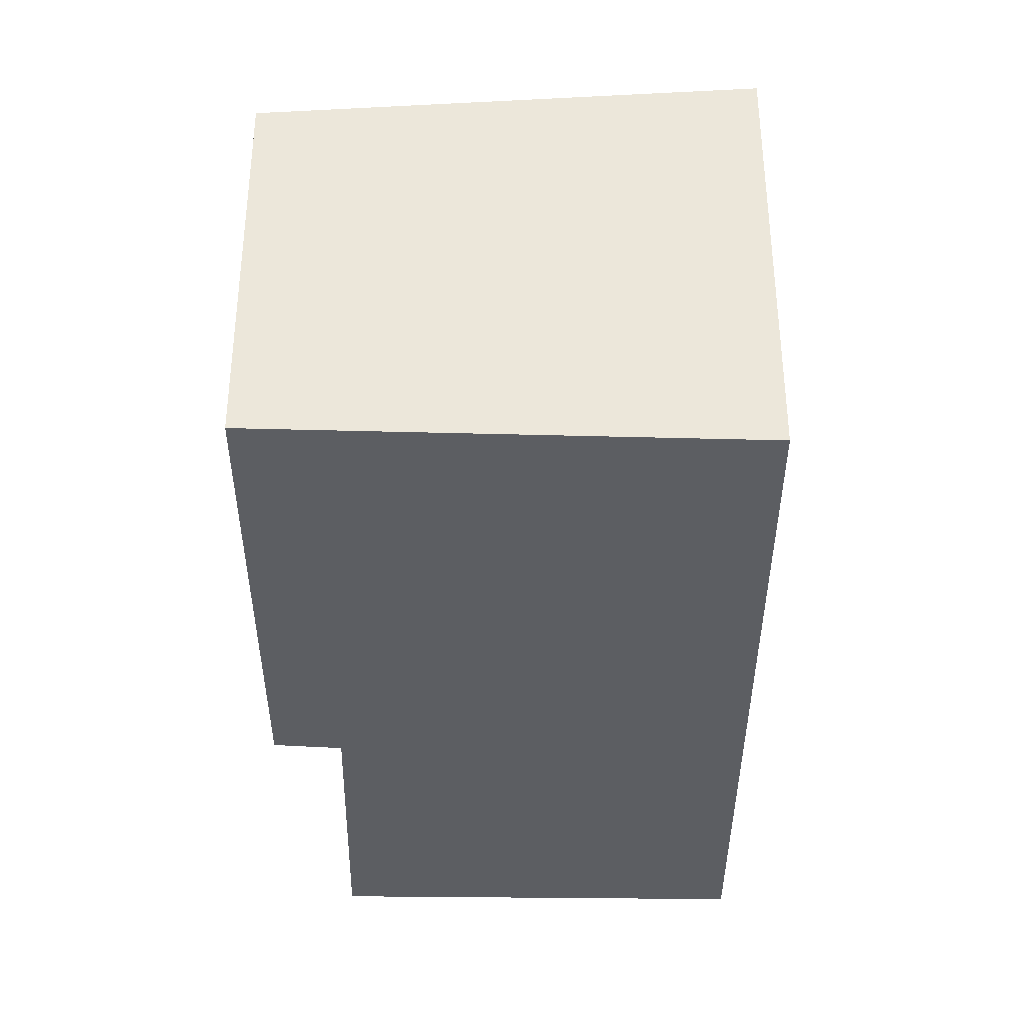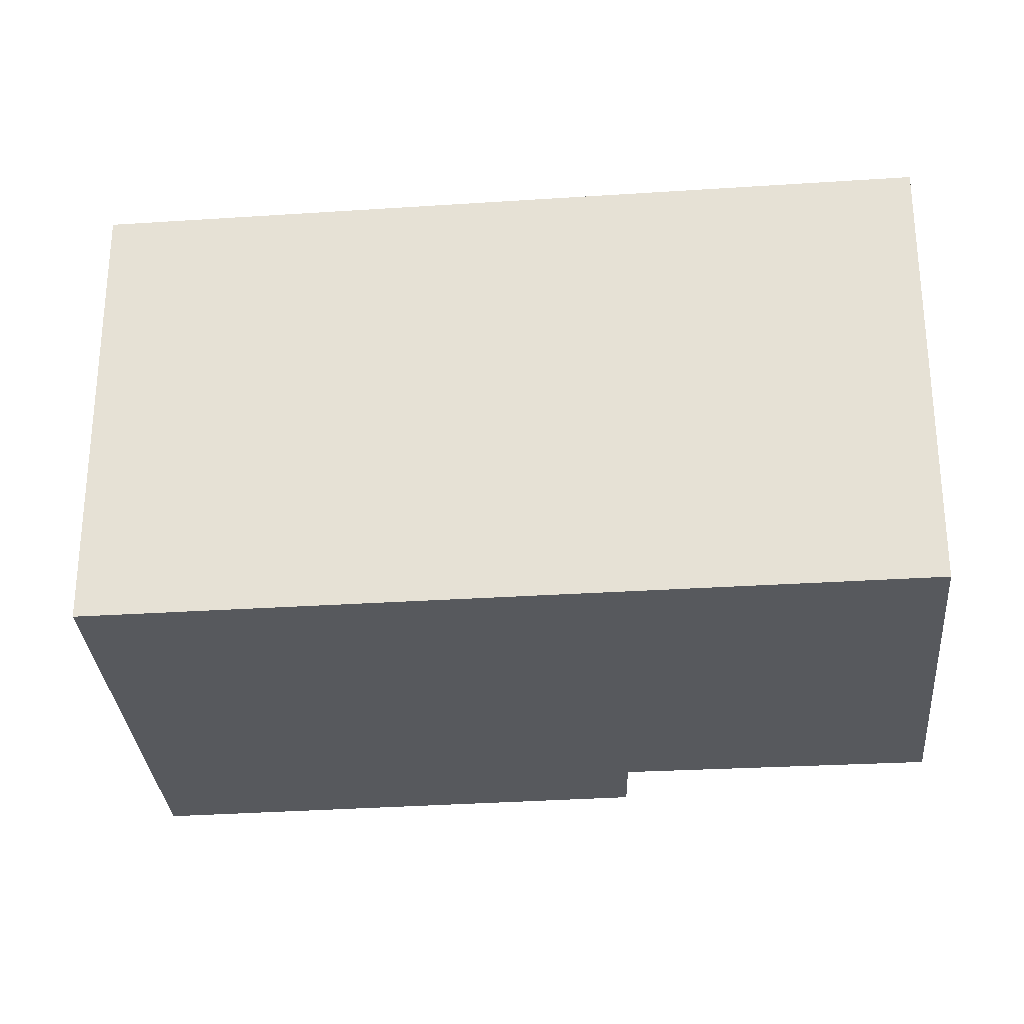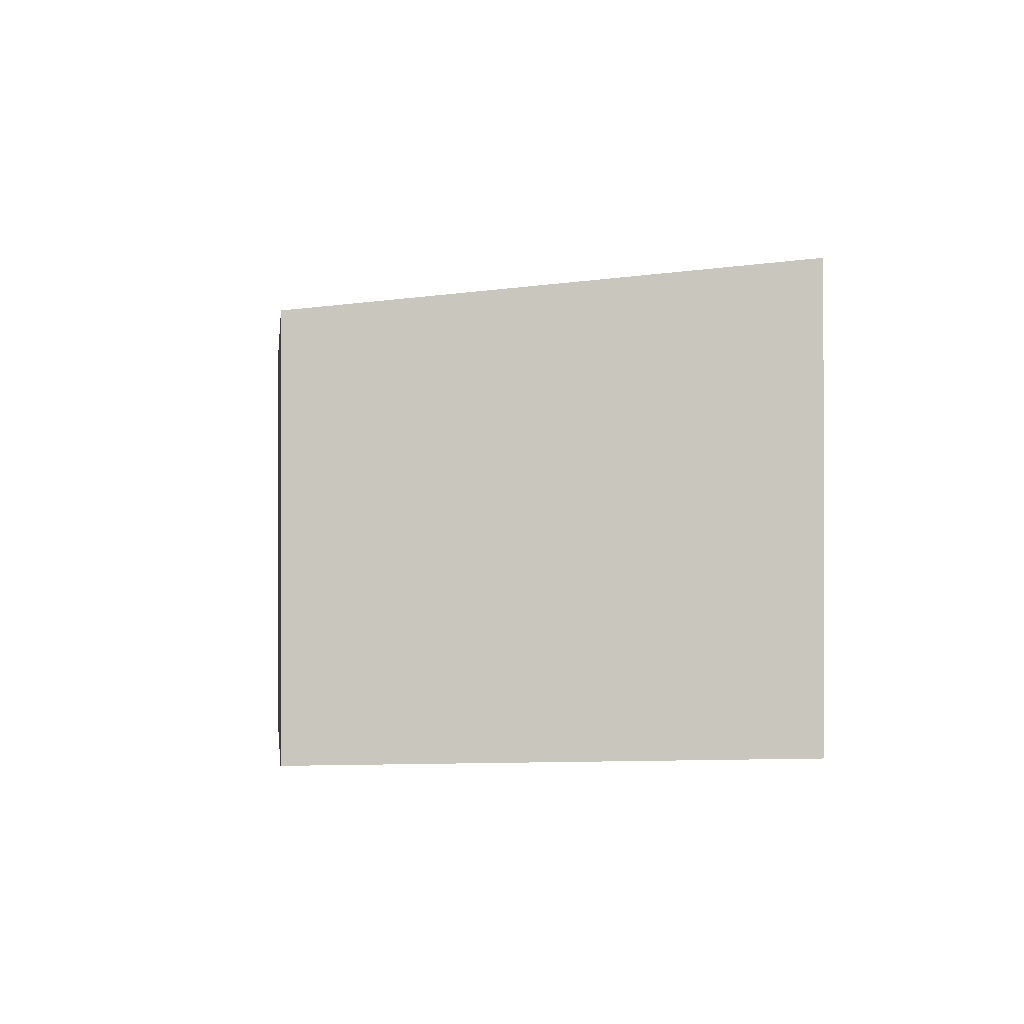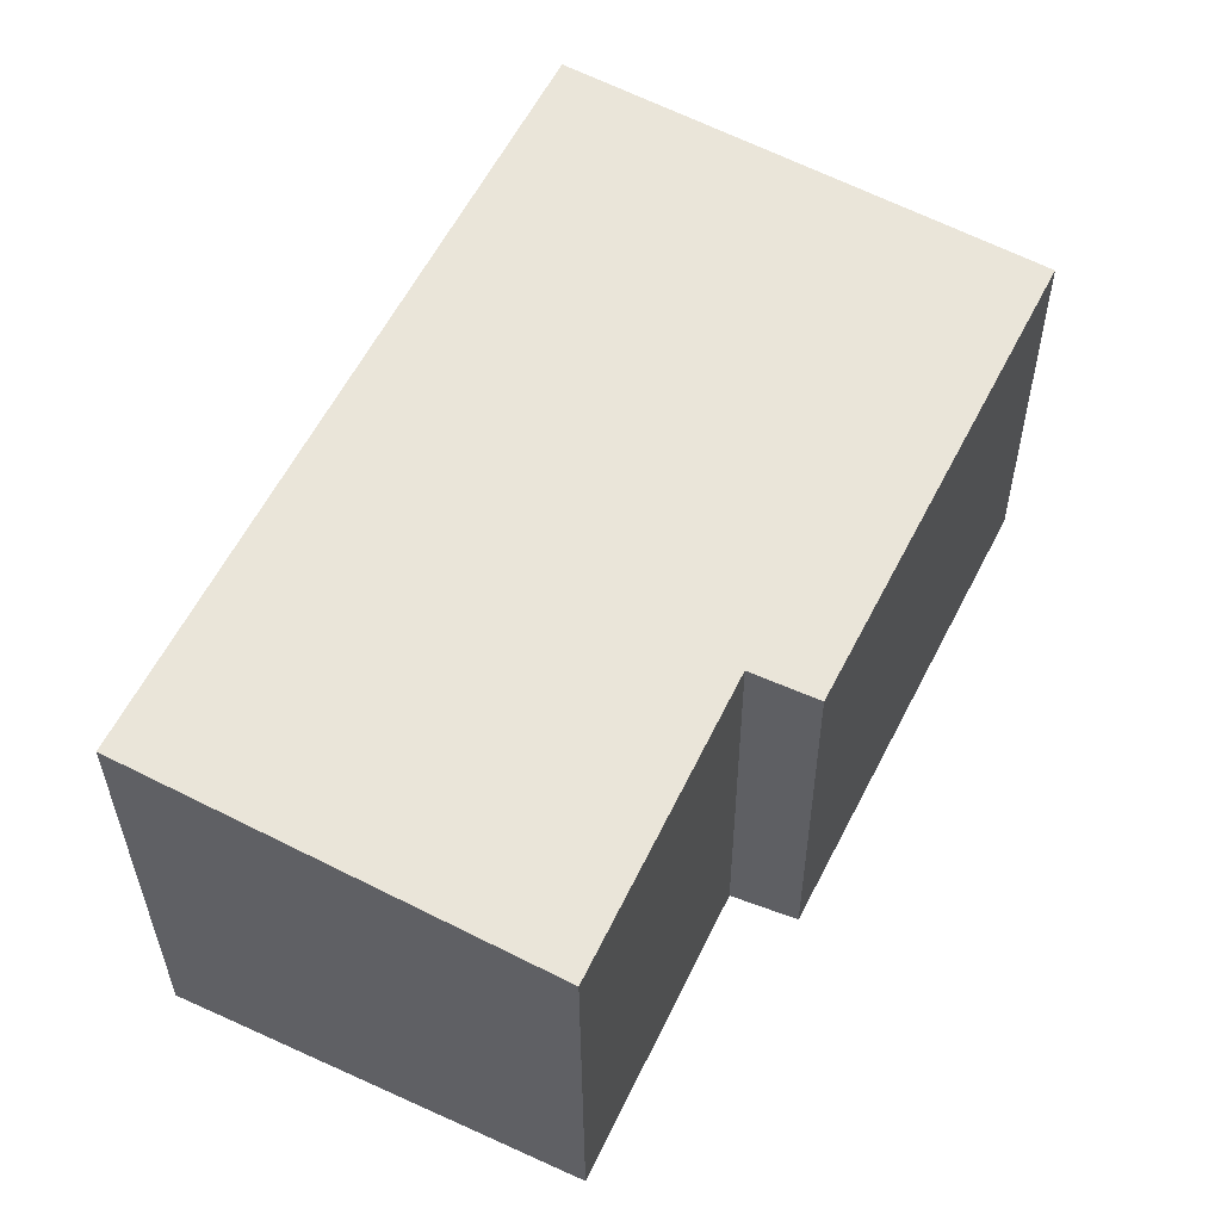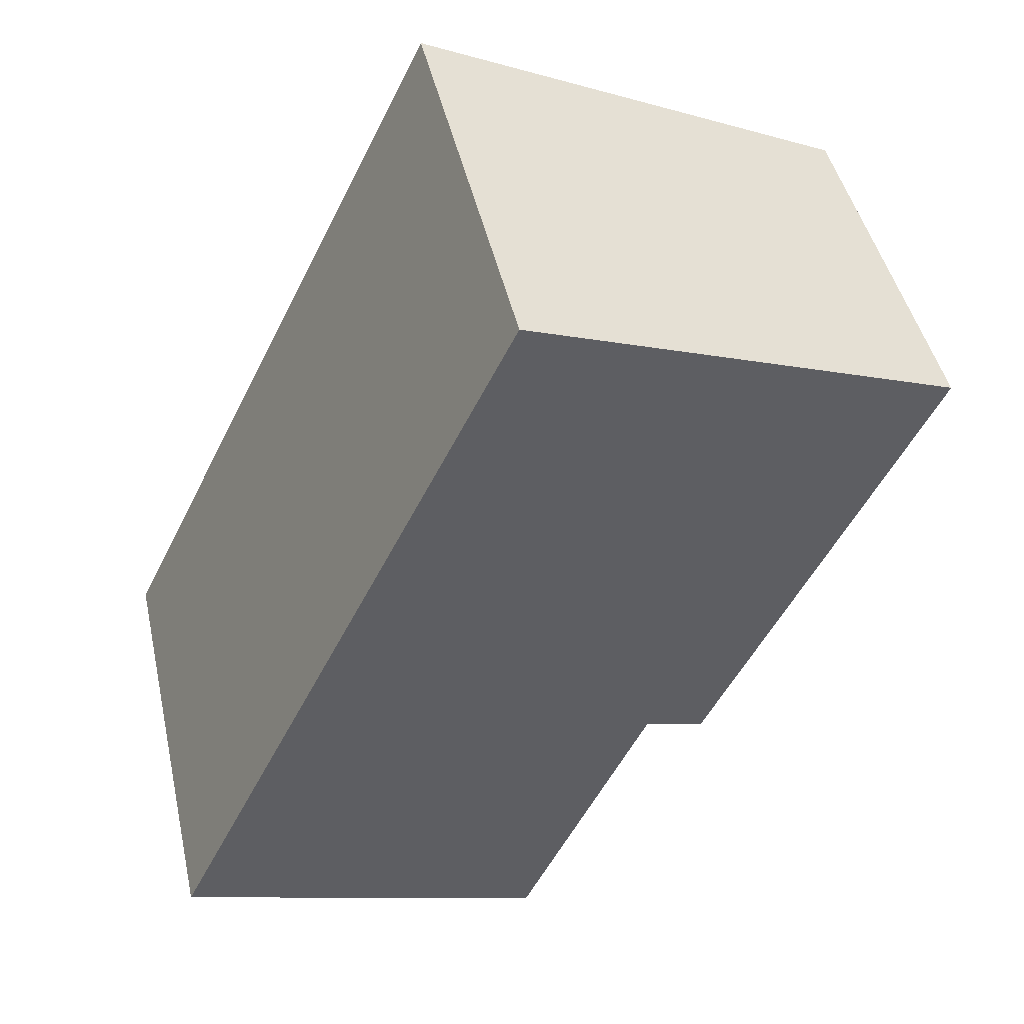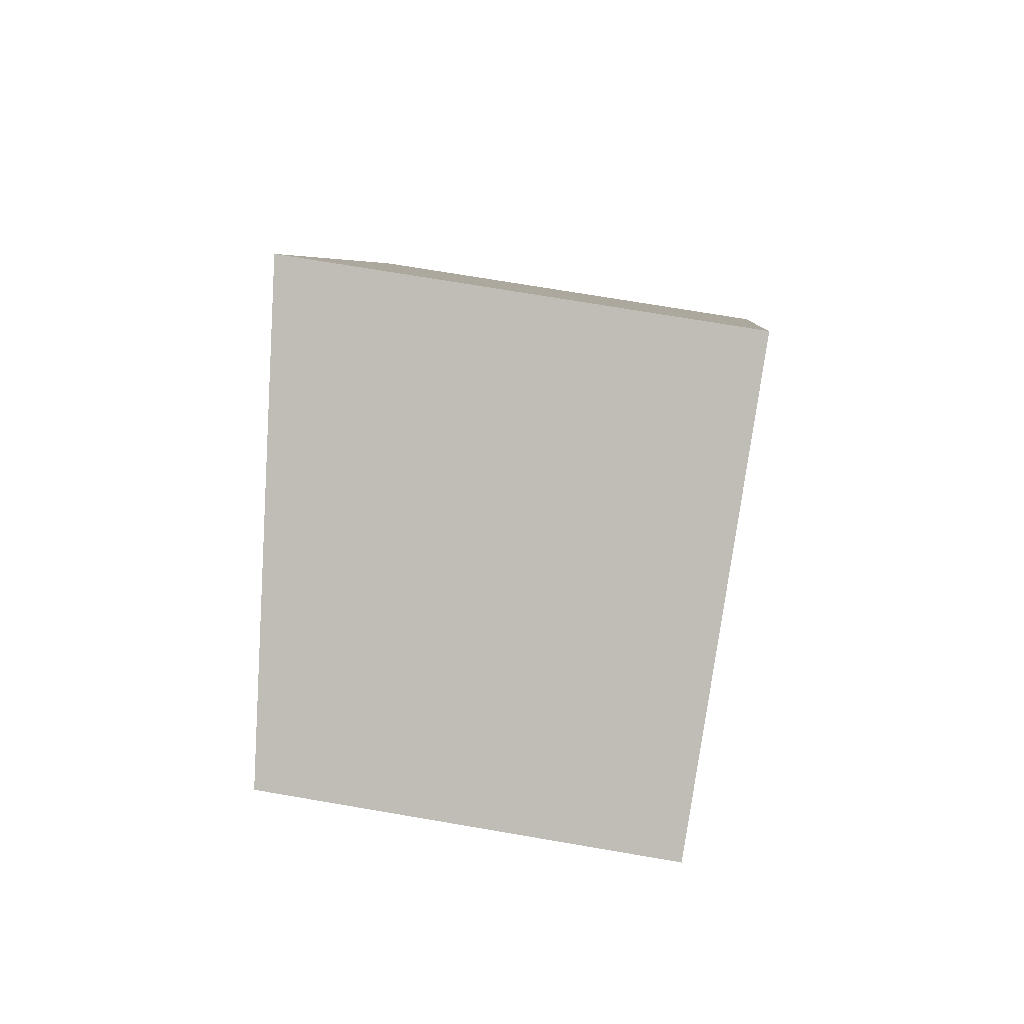
<metadata>
{"format":"obj","ext":"obj","renderer":"f3d","projection":"perspective","resolution":1024,"background":"white","views":[{"elev":-38.2,"azim":-26.4,"up":"+Y"},{"elev":-29.6,"azim":69.5,"up":"+Y"},{"elev":-0.6,"azim":-32.6,"up":"+Y"},{"elev":-32.6,"azim":-179.7,"up":"+Z"},{"elev":45.0,"azim":167.5,"up":"+Z"},{"elev":69.7,"azim":-80.2,"up":"+Z"}]}
</metadata>
<code>
v  0 3.234 1.98e-16
v  2.363 3.3 -3.461
v  1.843 3.238 -3.665
v  6.522 3.675 -4.28
v  3.615 3.676 1.643
v  3.45 3.296 -5.744
v  6.522 2.621e-16 -4.28
v  3.45 3.517e-16 -5.744
v  2.363 2.119e-16 -3.461
v  1.843 2.244e-16 -3.665
v  0 0 0
v  3.615 -1.006e-16 1.643
g defaultobject
f 1 2 3
f 2 1 4
f 4 1 5
f 4 6 2
f 7 6 4
f 6 7 8
f 9 3 2
f 3 9 10
f 6 9 2
f 9 6 8
f 10 1 3
f 1 10 11
f 1 12 5
f 12 1 11
f 12 4 5
f 4 12 7
f 10 12 11
f 12 10 9
f 12 9 8
f 12 8 7

</code>
